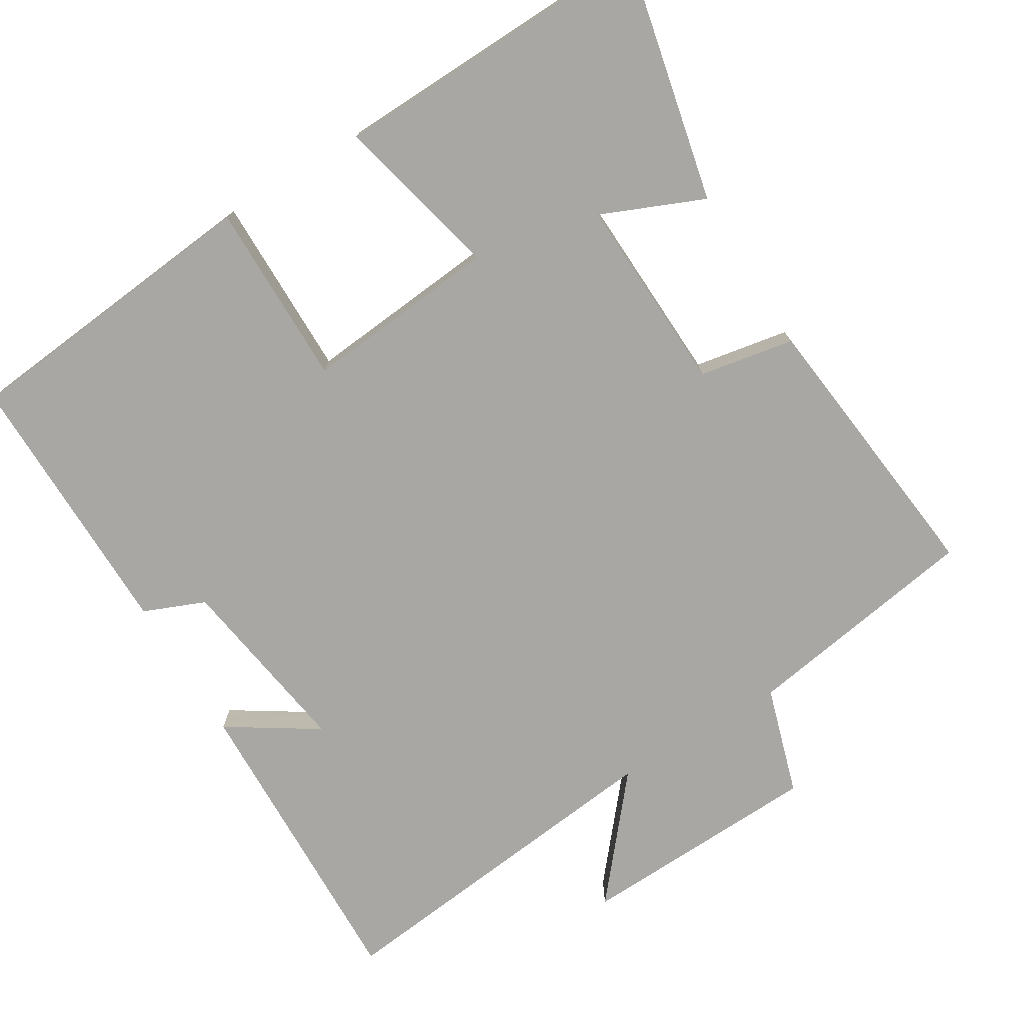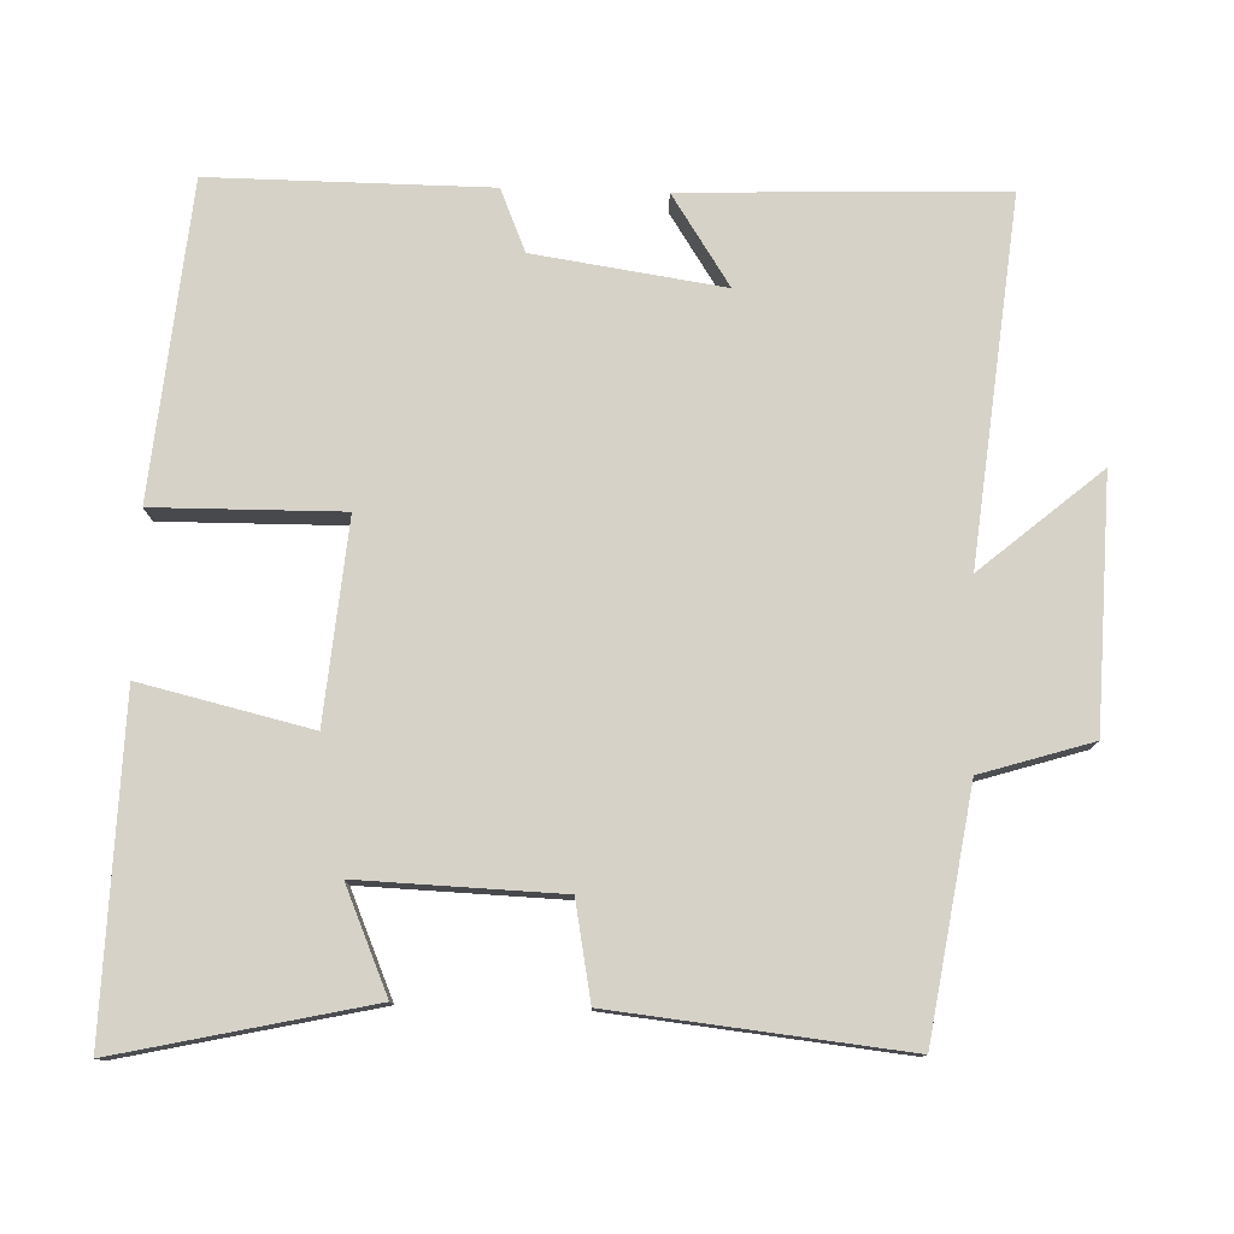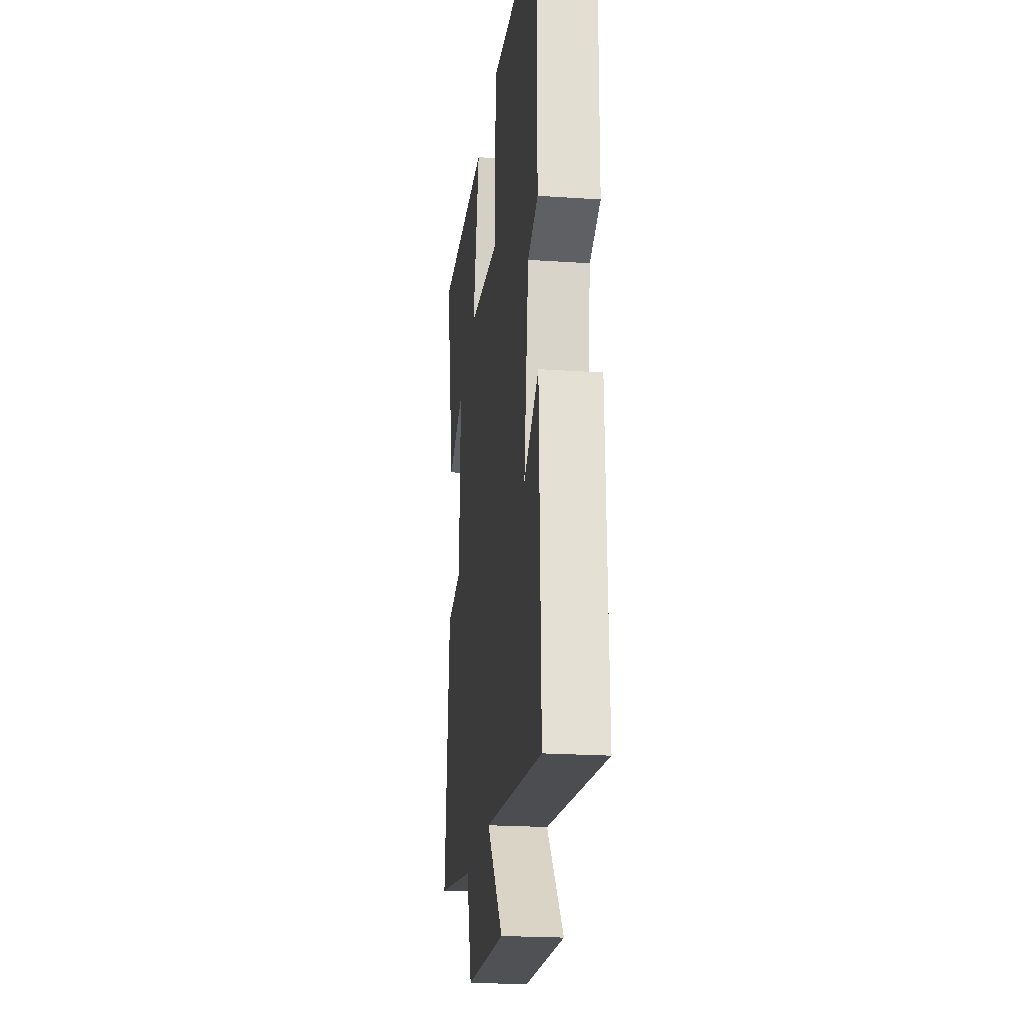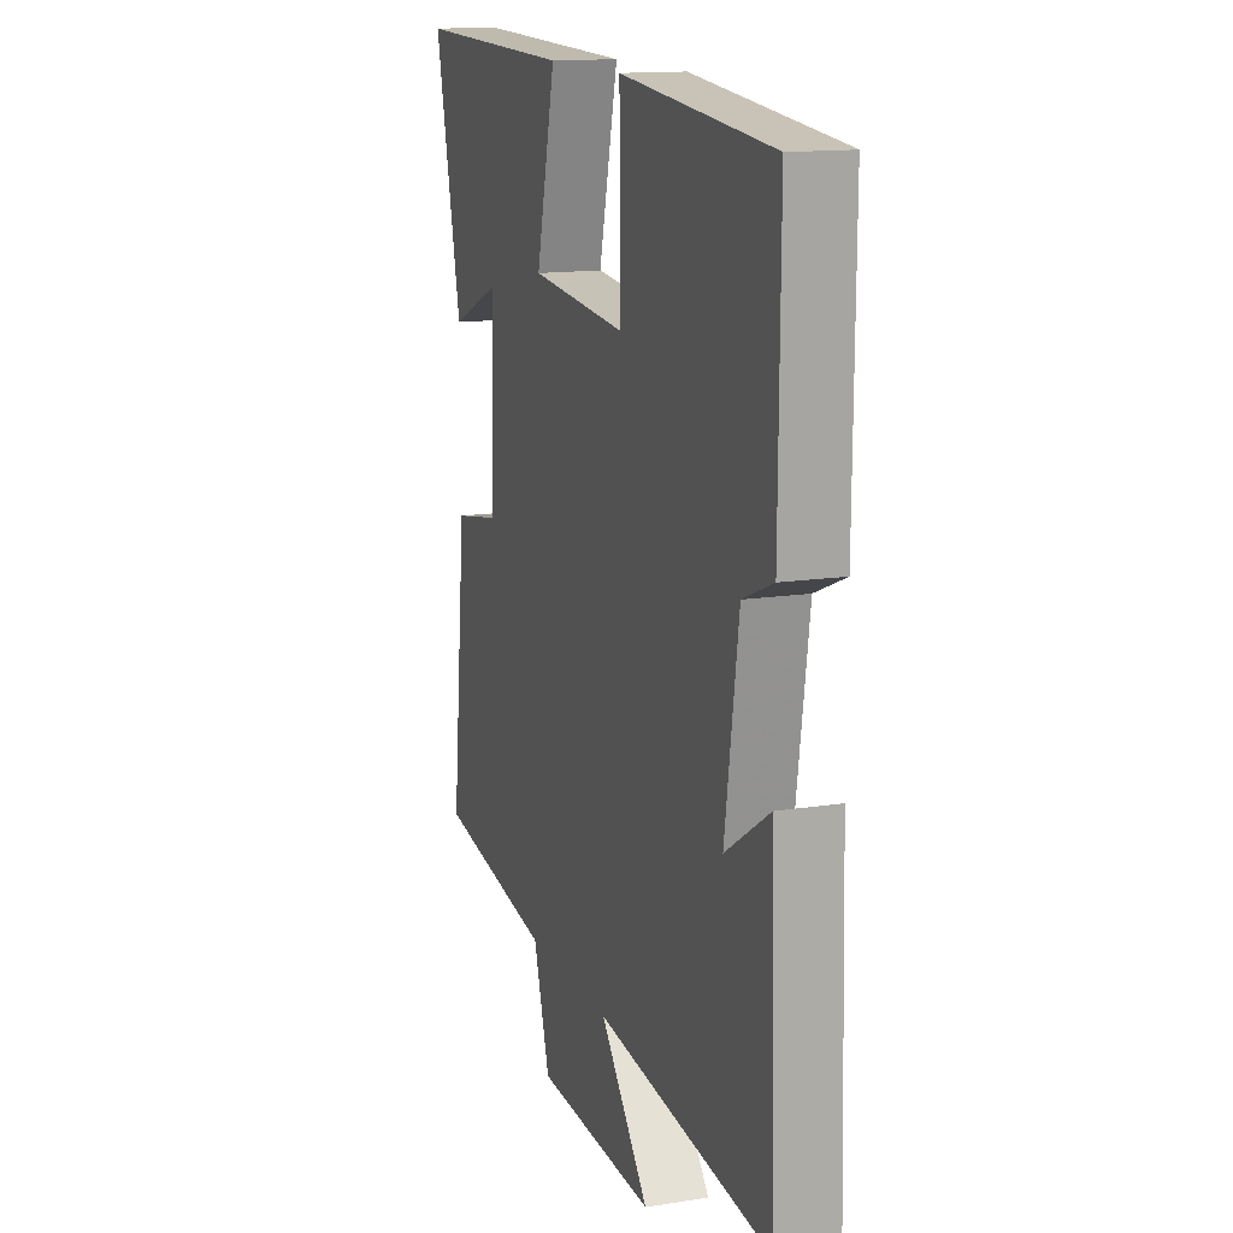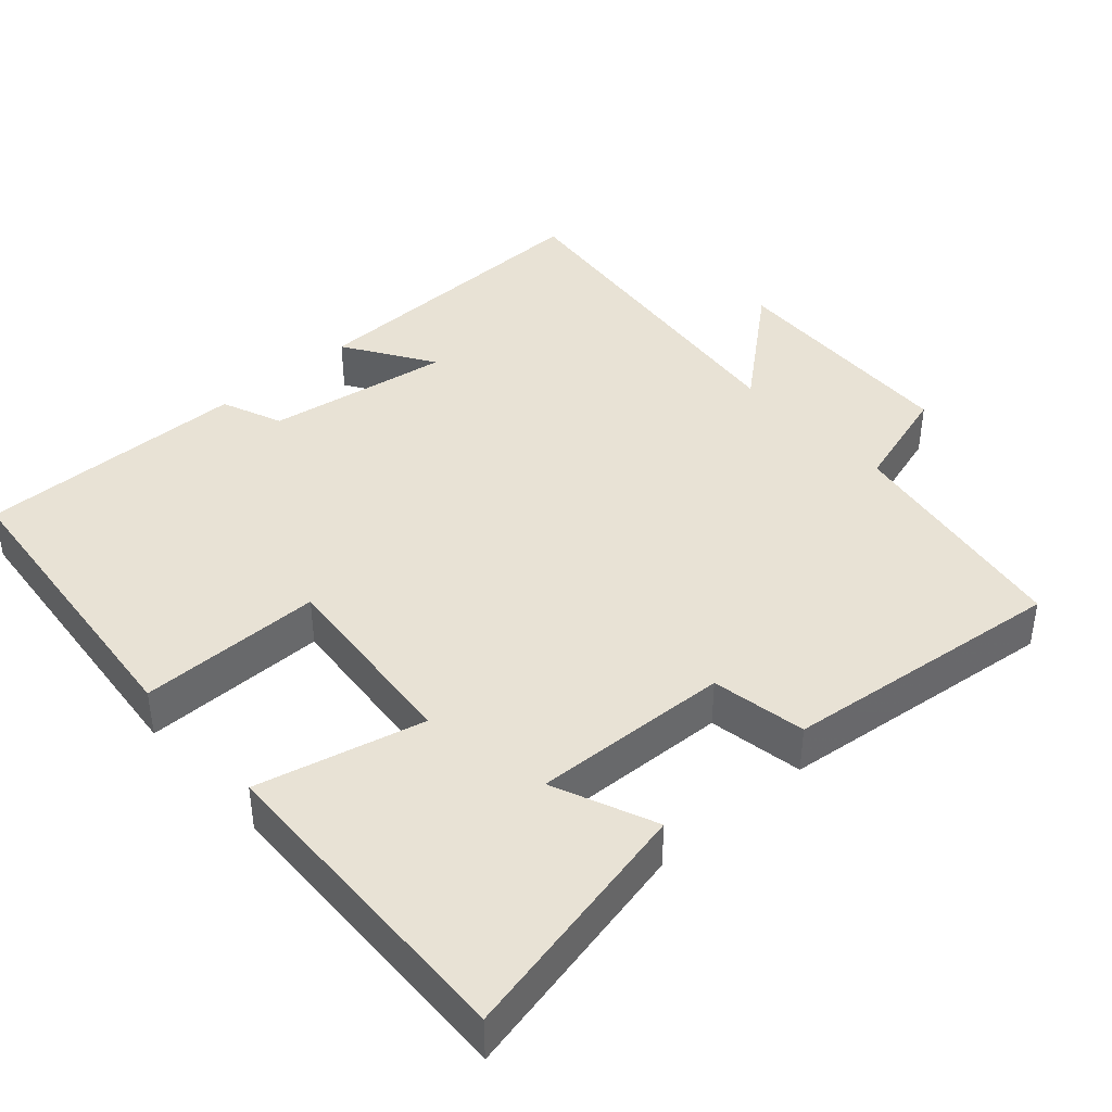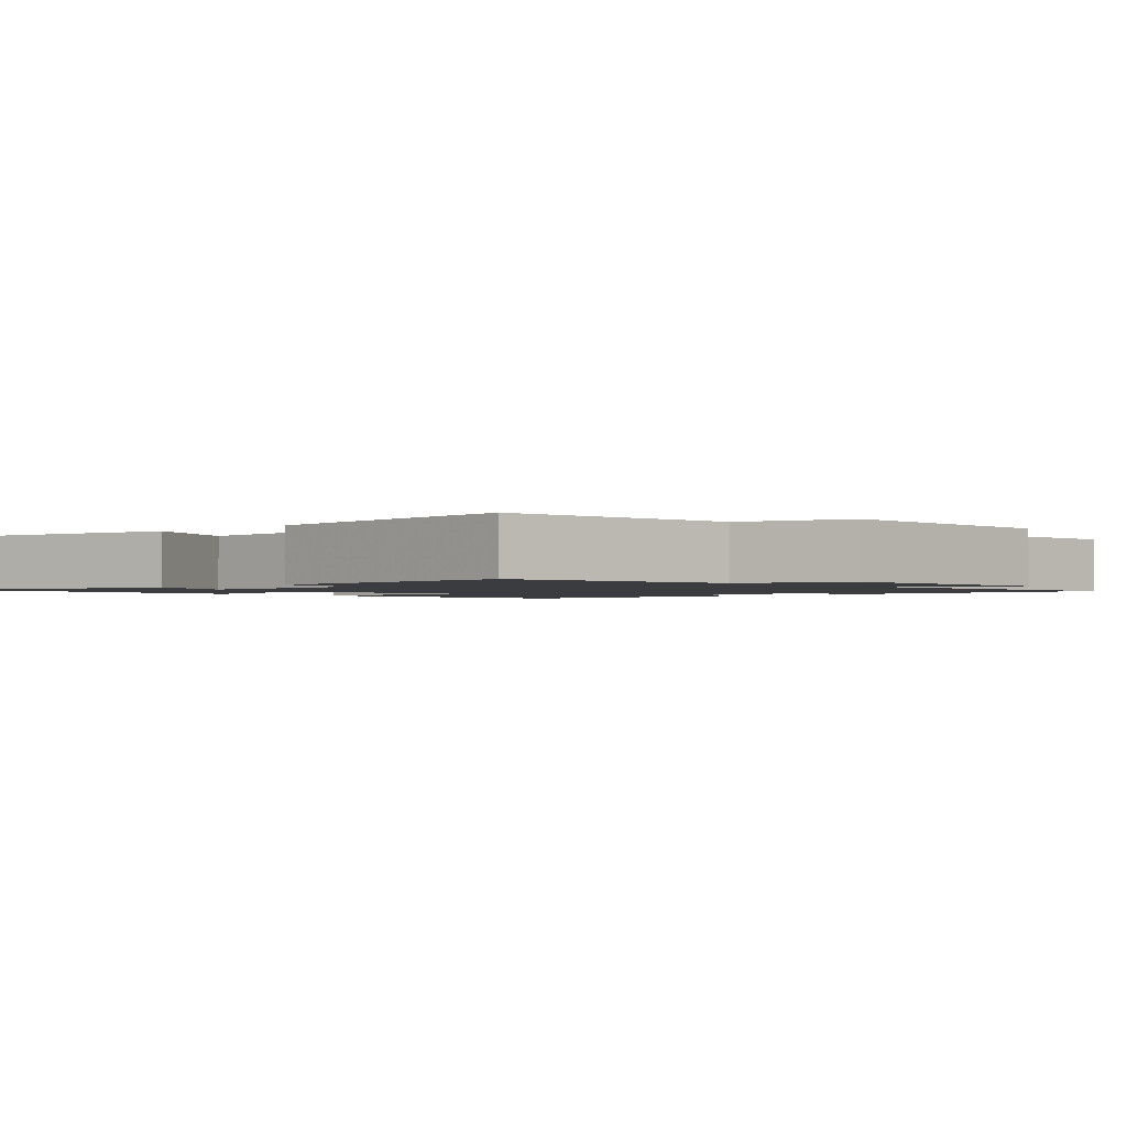
<metadata>
{"format":"obj","ext":"obj","renderer":"f3d","projection":"perspective","resolution":1024,"background":"white","views":[{"elev":-74.8,"azim":31.5,"up":"+Y"},{"elev":78.1,"azim":91.7,"up":"+Y"},{"elev":-21.9,"azim":-96.8,"up":"+Z"},{"elev":14.2,"azim":-109.0,"up":"+Z"},{"elev":40.9,"azim":48.4,"up":"+Y"},{"elev":-1.7,"azim":132.3,"up":"+Y"}]}
</metadata>
<code>
v 0.575 0.07 0.512
v 0.5 0.07 0.175
v 0.36 0.07 0.235
v 0.37 0.07 -0.035
v 0.5 0.07 -0.059
v 0.542 0.07 -0.448
v 0.216 0.07 -0.5
v 0.17 0.07 -0.649
v -0.164 0.07 -0.661
v -0.028 0.07 -0.5
v -0.514 0.07 -0.552
v -0.5 0.07 -0.124
v -0.378 0.07 -0.203
v -0.416 0.07 0.051
v -0.5 0.07 0.086
v -0.503 0.07 0.46
v -0.08 0.07 0.5
v -0.082 0.07 0.248
v 0.186 0.07 0.272
v 0.132 0.07 0.5
v 0.575 0 0.512
v 0.5 0 0.175
v 0.36 0 0.235
v 0.37 0 -0.035
v 0.5 0 -0.059
v 0.542 0 -0.448
v 0.216 0 -0.5
v 0.17 0 -0.649
v -0.164 0 -0.661
v -0.028 0 -0.5
v -0.514 0 -0.552
v -0.5 0 -0.124
v -0.378 0 -0.203
v -0.416 0 0.051
v -0.5 0 0.086
v -0.503 0 0.46
v -0.08 0 0.5
v -0.082 0 0.248
v 0.186 0 0.272
v 0.132 0 0.5
f 19 20 1
f 16 17 18
f 15 16 18
f 14 15 18
f 13 14 18 19
f 10 11 12 13
f 10 13 19
f 7 8 9 10
f 6 7 10
f 5 6 10
f 4 5 10
f 3 4 10 19
f 1 2 3
f 1 3 19
f 21 40 39
f 38 37 36
f 38 36 35
f 38 35 34
f 39 38 34 33
f 33 32 31 30
f 39 33 30
f 30 29 28 27
f 30 27 26
f 30 26 25
f 30 25 24
f 39 30 24 23
f 23 22 21
f 39 23 21
f 1 21 22 2
f 2 22 23 3
f 3 23 24 4
f 4 24 25 5
f 5 25 26 6
f 6 26 27 7
f 7 27 28 8
f 8 28 29 9
f 9 29 30 10
f 10 30 31 11
f 11 31 32 12
f 12 32 33 13
f 13 33 34 14
f 14 34 35 15
f 15 35 36 16
f 16 36 37 17
f 17 37 38 18
f 18 38 39 19
f 19 39 40 20
f 20 40 21 1

</code>
